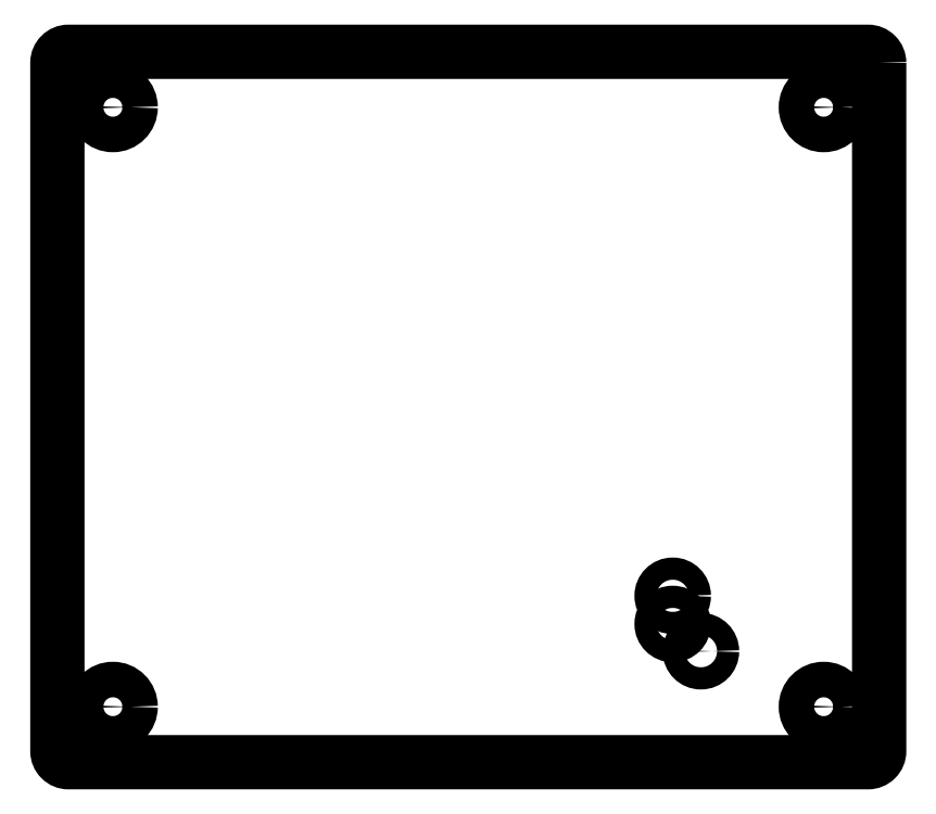
<metadata>
{"format":"dxf","ext":"dxf","renderer":"ezdxf+matplotlib","layout":"modelspace","background":"white","min_lineweight":24,"dpi":150}
</metadata>
<code>
0
SECTION
2
ENTITIES
0
CIRCLE
8
0
10
32
20
-17
30
0
40
1.6
210
0
220
-0
230
1
0
CIRCLE
8
0
10
18.41
20
-9.55
30
0
40
1
210
0
220
-0
230
1
0
CIRCLE
8
0
10
-32
20
37
30
0
40
1.6
210
0
220
-0
230
1
0
CIRCLE
8
0
10
32
20
37
30
0
40
1.6
210
0
220
-0
230
1
0
CIRCLE
8
0
10
-32
20
-17
30
0
40
1.6
210
0
220
-0
230
1
0
CIRCLE
8
0
10
20.95
20
-12
30
0
40
1
210
0
220
-0
230
1
0
CIRCLE
8
0
10
18.41
20
-7.01
30
0
40
1
210
0
220
-0
230
1
0
LWPOLYLINE
8
0
90
8
70
1
43
0
10
37
20
41
42
0.4142
10
36
20
42
10
-36
20
42
42
0.4142
10
-37
20
41
10
-37
20
-21
42
0.4142
10
-36
20
-22
10
36
20
-22
42
0.4142
10
37
20
-21
0
ENDSEC
0
EOF

</code>
